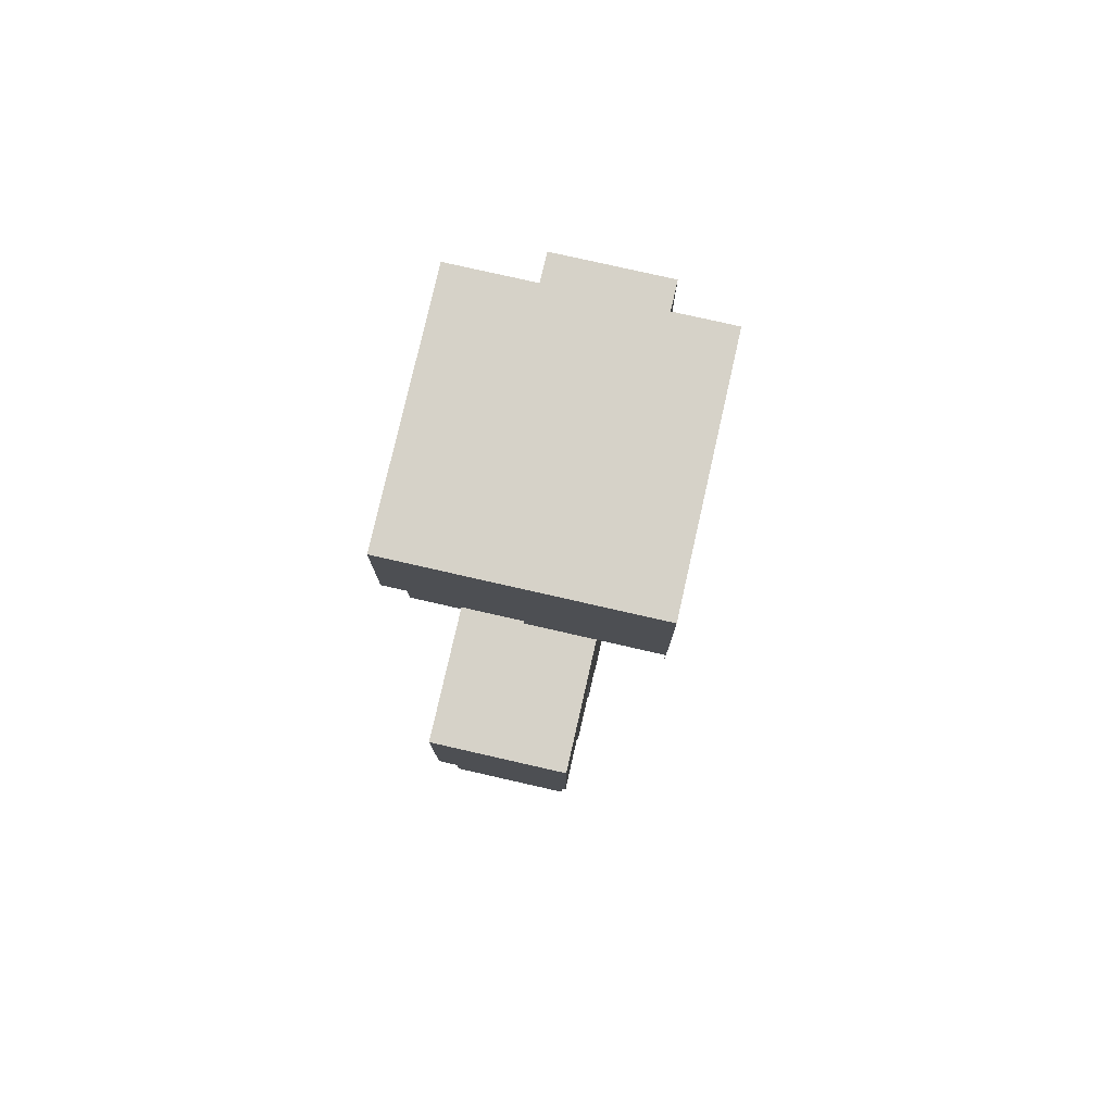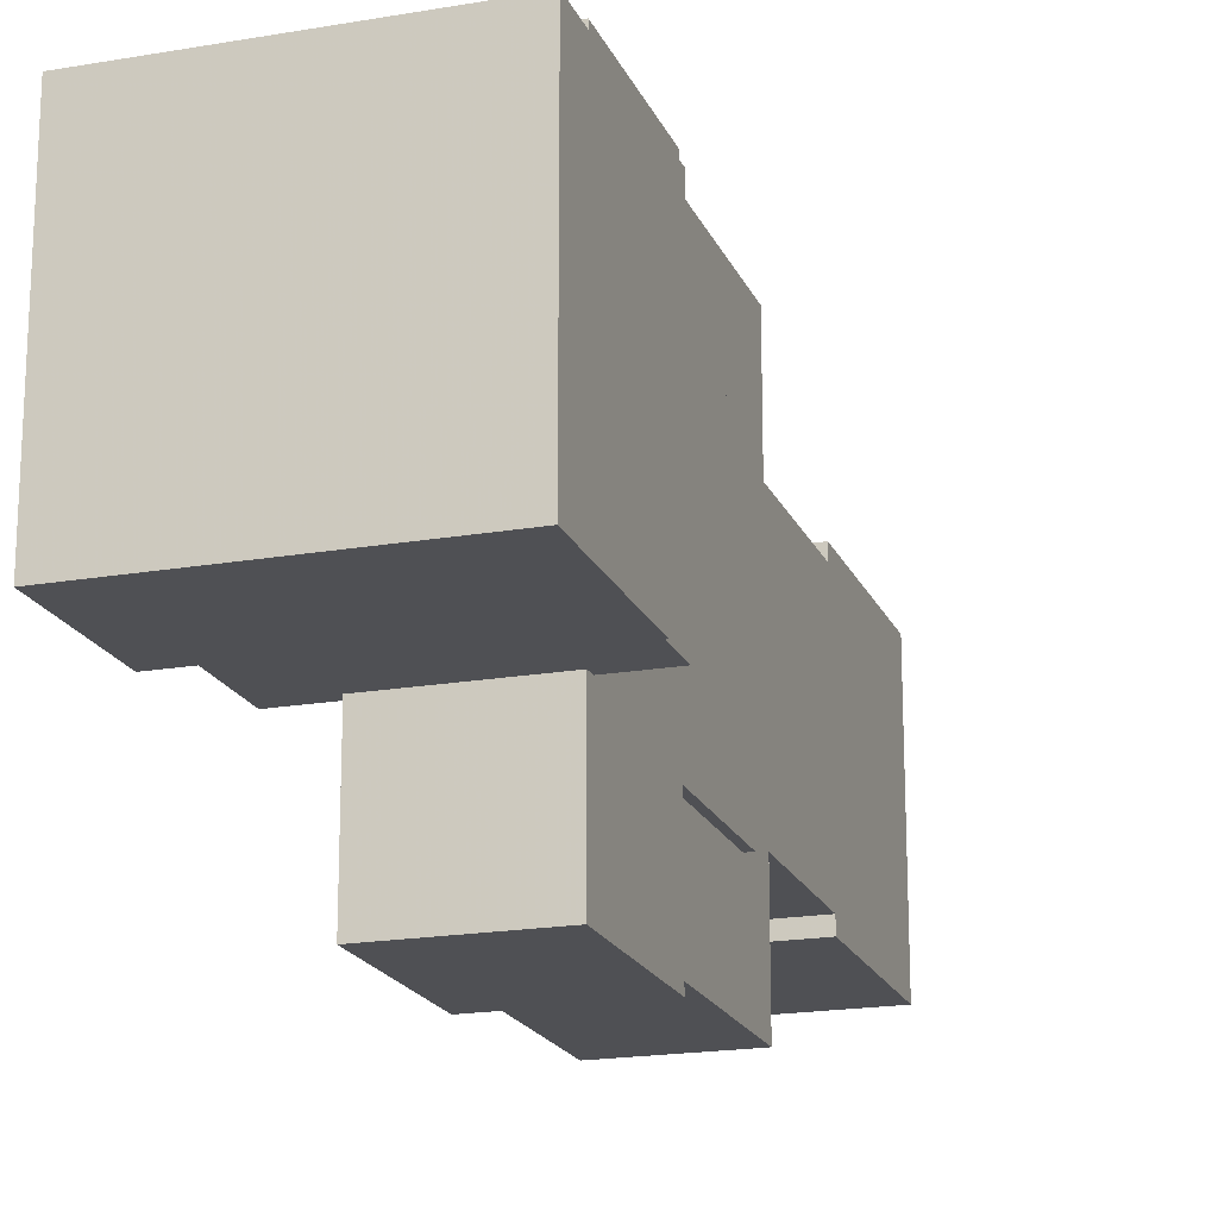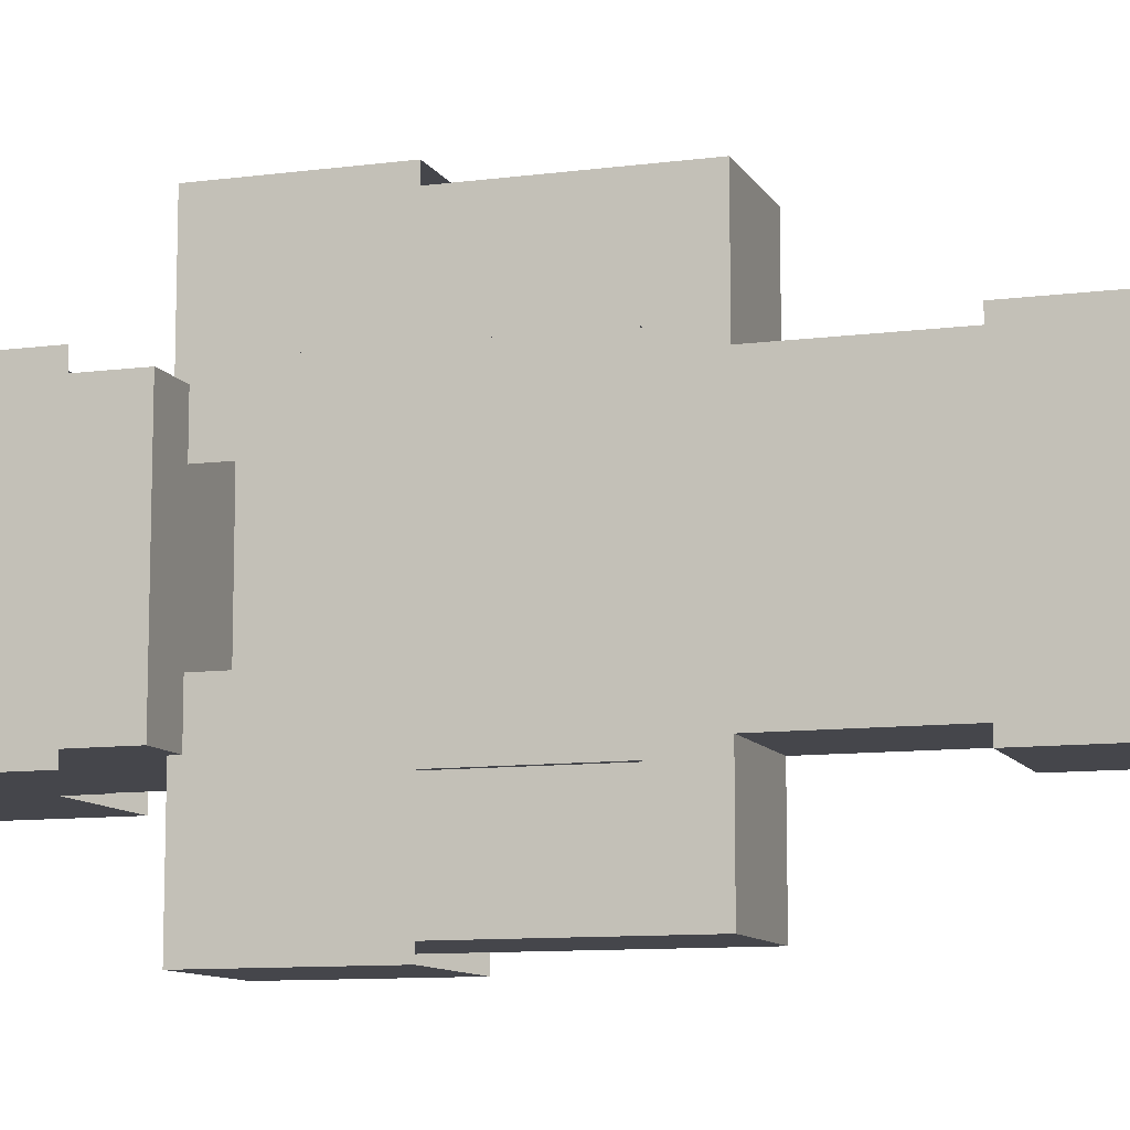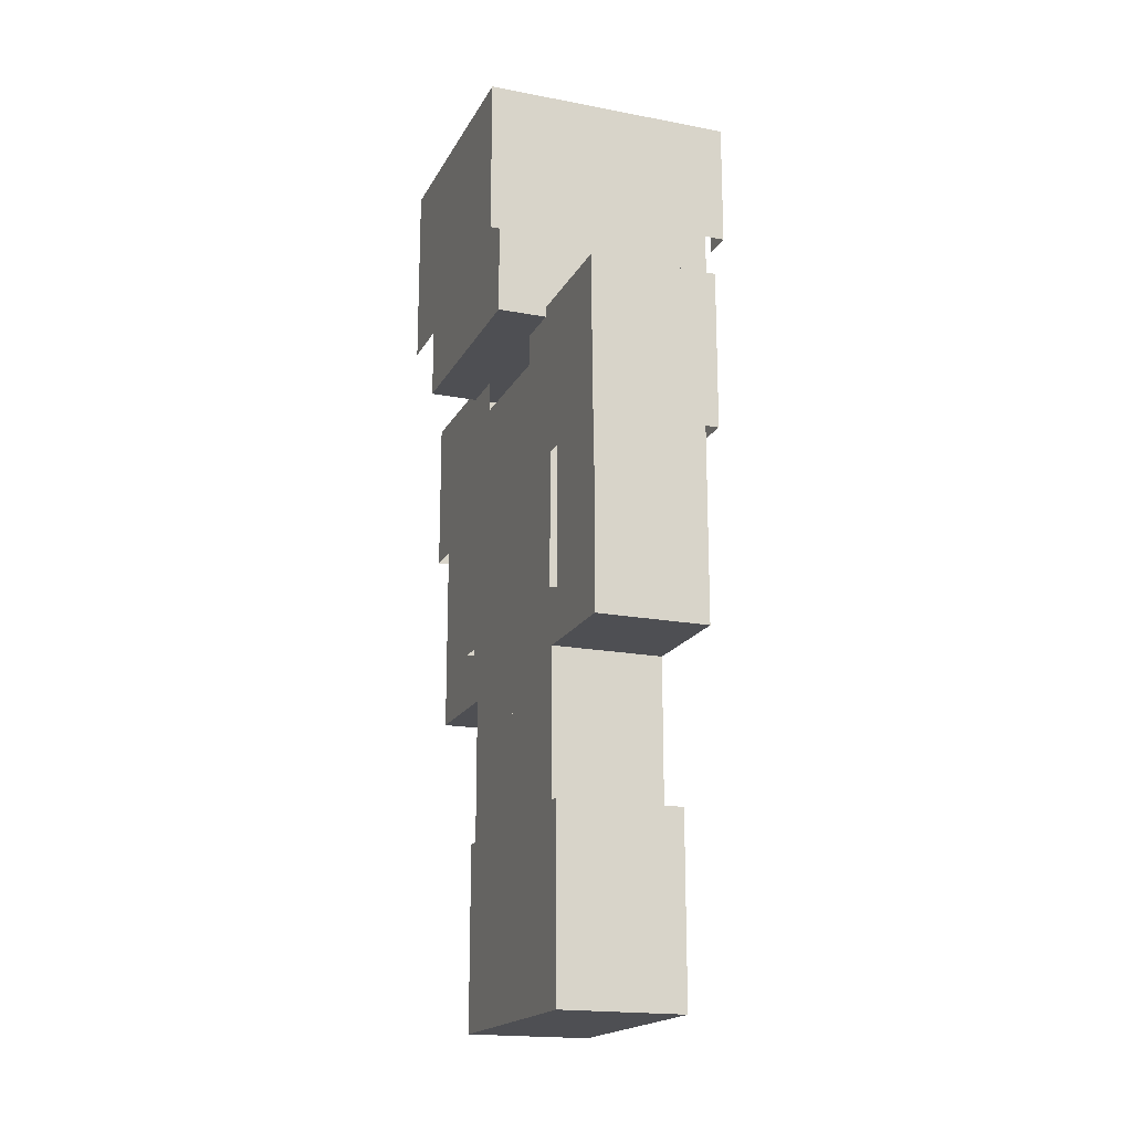
<metadata>
{"format":"obj","ext":"obj","renderer":"f3d","projection":"perspective","resolution":1024,"background":"white","views":[{"elev":78.0,"azim":-167.2,"up":"+Y"},{"elev":-19.1,"azim":-161.9,"up":"+Z"},{"elev":-10.0,"azim":-71.4,"up":"+Z"},{"elev":-18.2,"azim":-20.4,"up":"+Y"}]}
</metadata>
<code>
o Mesh32_Group36_Group33_Minecraft__Steve__by_Zapperier1_Group1_i
v 0.5682 2.728 0.5838
v 1.478 2.728 0.5838
v 1.478 5.456 0.5838
v 0.5682 5.456 0.5838
f 1 2 4
f 2 3 4
o Mesh54_Group65_Minecraft__Steve__by_Zapperier1_Group1_iamondArm
v 0.5682 2.728 -1.235
v 0.5682 2.728 -0.3256
v 1.478 2.728 -0.3256
v 1.478 2.728 -1.235
v 0.5682 3.865 -0.7803
v 0.5682 3.41 -0.7803
v 0.5682 3.41 -0.3256
v 0.5682 3.865 -1.235
v 0.5682 3.41 0.1291
v 0.5682 5.229 -1.235
v 0.5682 5.229 -0.3256
v 0.5682 5.229 0.5838
v 0.5682 3.865 0.5838
v 0.5682 3.865 0.1291
v 0.5682 2.728 0.5838
v 1.478 3.865 0.5838
v 1.478 2.728 0.5838
v 1.478 5.229 0.5838
v 1.478 5.229 -1.235
v 1.478 3.865 -1.235
v 1.478 3.865 -0.7803
v 1.478 3.41 -0.7803
v 1.478 3.41 -0.3256
v 1.478 3.41 0.1291
v 1.478 3.865 0.1291
f 5 6 7
f 17 20 19
f 5 8 24
f 11 27 6
f 21 7 19
f 26 25 24
f 17 13 18
f 29 28 20
f 9 10 12
f 8 5 7
f 20 21 19
f 12 5 24
f 27 7 6
f 7 6 19
f 7 24 8
f 27 26 7
f 26 24 7
f 19 6 17
f 6 11 13
f 17 6 13
f 20 7 21
f 28 27 7
f 20 28 7
f 12 6 5
f 10 11 6
f 12 10 6
f 22 20 16
f 14 12 23
f 28 29 27
f 18 13 11
f 22 16 15
f 20 17 16
f 12 24 23
f 27 25 26
f 27 29 25
f 24 22 23
f 29 20 22
f 25 29 22
f 24 25 22
f 9 11 10
f 18 11 9
f 16 17 15
f 15 12 14
f 17 18 15
f 18 9 15
f 9 12 15
f 23 22 14
f 22 15 14
o Mesh19_Group22_Group18_Group1_iamondArmorSteve1_Model
v 0.5682 0 -1.349
v 1.591 0 -1.349
v 1.591 1.535 -1.349
v 0.5682 1.535 -1.349
f 30 31 33
f 31 32 33
o Mesh28_Group31_Group26_Minecraft__Steve__by_Zapperier1_Group1_i
v 0.1135 7.275 -1.235
v 1.932 7.275 -1.235
v 1.932 7.275 0.5838
v 0.1135 7.275 0.5838
f 34 35 37
f 35 36 37
o Mesh2_Group4_Group2_Group1_iamondArmorSteve1_Model
v -0.00014 7.388 0.6974
v 2.046 7.388 0.6974
v 2.046 6.365 0.6974
v 1.023 6.365 0.6974
v 1.023 6.11 0.6974
v -0.00014 6.11 0.6974
f 41 39 40
f 38 39 41
f 43 38 42
f 38 41 42
o Mesh36_Group41_Group40_Minecraft__Steve__by_Zapperier1_Group1_i
v 0.5682 5.456 -2.144
v 0.5682 5.456 -1.235
v 0.5682 2.728 -1.235
v 0.5682 2.728 -2.144
f 44 45 47
f 45 46 47
o Mesh27_Group30_Group26_Minecraft__Steve__by_Zapperier1_Group1_i
v 0.1135 7.275 -1.235
v 0.1135 5.456 -1.235
v 1.932 5.456 -1.235
v 1.932 7.275 -1.235
f 48 49 51
f 49 50 51
o Mesh50_Group60_Group57_Group56_Minecraft__Steve__by_Zapperier1_
v 1.478 0.682 -1.235
v 1.478 0.682 -0.3256
v 1.478 2.728 -0.3256
v 1.478 2.728 -1.235
f 52 53 55
f 53 54 55
o Mesh16_Group19_Group18_Group1_iamondArmorSteve1_Model
v 0.5682 0.7673 -1.349
v 0.5682 1.535 -1.349
v 0.5682 1.535 -0.3256
v 0.5682 0 -0.3256
v 0.5682 0 -1.349
f 60 56 59
f 56 57 59
f 57 58 59
o Mesh48_Group58_Group57_Group56_Minecraft__Steve__by_Zapperier1_
v 0.5682 2.728 -1.235
v 0.5682 2.728 -0.3256
v 0.5682 0.682 -0.3256
v 0.5682 0.682 -1.235
f 61 62 64
f 62 63 64
o Mesh20_Group18_Group1_iamondArmorSteve1_Model
v 1.591 0 -0.3256
v 1.591 0 -1.349
v 0.5682 0 -1.349
v 0.5682 0 -0.3256
f 65 66 68
f 66 67 68
o Mesh1_Group3_Group2_Group1_iamondArmorSteve1_Model
v -0.00014 7.388 -1.349
v -0.00014 7.388 0.6974
v -0.00014 6.11 0.6974
v -0.00014 5.854 0.6974
v -0.00014 5.854 0.1859
v -0.00014 5.598 0.1859
v -0.00014 5.598 -0.8371
v -0.00014 5.854 -0.8371
v -0.00014 5.854 -1.349
f 70 77 69
f 71 77 70
f 72 73 71
f 73 74 75
f 71 73 75
f 77 71 76
f 71 75 76
o Mesh9_Group12_Group8_Group1_iamondArmorSteve1_Model
v 0.5114 3.154 -1.349
v 1.534 3.154 -1.349
v 1.534 5.456 -1.349
v 0.5114 5.456 -1.349
v 0.5114 3.922 -1.349
f 78 79 82
f 79 80 81
f 82 79 81
o Mesh44_Group51_Group48_Group47_Minecraft__Steve__by_Zapperier1_
v 1.478 0.682 -0.3256
v 1.478 0.682 0.5838
v 1.478 2.728 0.5838
v 1.478 2.728 -0.3256
f 83 84 86
f 84 85 86
o Mesh12_Group16_Group13_Group1_iamondArmorSteve1_Model
v 1.591 0 -0.3256
v 1.591 0 0.6974
v 1.591 1.535 0.6974
v 1.591 1.535 -0.3256
f 87 88 90
f 88 89 90
o Mesh15_Group13_Group1_iamondArmorSteve1_Model
v 0.5682 1.535 0.6974
v 0.5682 1.535 -0.3256
v 1.591 1.535 -0.3256
v 1.591 1.535 0.6974
f 91 92 94
f 92 93 94
o Mesh26_Group29_Group26_Minecraft__Steve__by_Zapperier1_Group1_i
v 1.932 5.456 -1.235
v 1.932 5.456 0.5838
v 1.932 7.275 0.5838
v 1.932 7.275 -1.235
f 95 96 98
f 96 97 98
o Mesh37_Group42_Group40_Minecraft__Steve__by_Zapperier1_Group1_i
v 1.478 5.456 -2.144
v 1.478 5.456 -1.235
v 0.5682 5.456 -1.235
v 0.5682 5.456 -2.144
f 99 100 102
f 100 101 102
o Mesh3_Group5_Group2_Group1_iamondArmorSteve1_Model
v 2.046 7.388 0.6974
v 2.046 7.388 -1.349
v 2.046 6.365 -1.349
v 2.046 6.365 -1.093
v 2.046 6.621 -1.093
v 2.046 6.621 -0.5814
v 2.046 6.11 -0.5814
v 2.046 6.11 -0.06984
v 2.046 6.621 -0.06984
v 2.046 6.621 0.4417
v 2.046 6.365 0.4417
v 2.046 6.365 0.6974
f 110 108 109
f 111 108 110
f 107 105 106
f 112 113 114
f 112 114 103
f 111 112 103
f 111 103 104
f 107 104 105
f 108 111 104
f 107 108 104
o Mesh5_Group7_Group2_Group1_iamondArmorSteve1_Model
v 1.023 6.365 -1.349
v 2.046 6.365 -1.349
v 2.046 7.388 -1.349
v -0.00014 7.388 -1.349
v -0.00014 6.11 -1.349
v 1.023 6.11 -1.349
f 116 117 115
f 117 118 115
f 118 119 120
f 115 118 120
o Mesh45_Group52_Group48_Group47_Minecraft__Steve__by_Zapperier1_
v 1.478 2.728 -0.3256
v 1.478 2.728 0.5838
v 0.5682 2.728 0.5838
v 0.5682 2.728 -0.3256
f 121 122 124
f 122 123 124
o Mesh53_Group64_Group63_Group56_Minecraft__Steve__by_Zapperier1_
v 1.478 0 -1.235
v 0.5682 0 -1.235
v 0.5682 0 -0.3256
v 1.478 0 -0.3256
f 125 126 128
f 126 127 128
o Mesh6_Group9_Group8_Group1_iamondArmorSteve1_Model
v 0.5114 5.456 -1.349
v 0.5114 5.456 -0.8371
v 0.5114 5.2 -0.8371
v 0.5114 5.2 0.1859
v 0.5114 5.456 0.1859
v 0.5114 5.456 0.6974
v 0.5114 3.154 0.6974
v 0.5114 3.154 0.4417
v 0.5114 2.899 0.4417
v 0.5114 2.899 -1.093
v 0.5114 3.154 -1.093
v 0.5114 3.154 -1.349
v 0.5114 4.177 -1.349
f 131 129 130
f 131 141 129
f 132 141 131
f 134 132 133
f 132 140 141
f 135 132 134
f 138 139 137
f 137 139 136
f 136 132 135
f 139 140 132
f 136 139 132
o Mesh43_Group50_Group48_Group47_Minecraft__Steve__by_Zapperier1_
v 1.478 0.682 0.5838
v 0.5682 0.682 0.5838
v 0.5682 2.728 0.5838
v 1.478 2.728 0.5838
f 142 143 145
f 143 144 145
o Mesh8_Group11_Group8_Group1_iamondArmorSteve1_Model
v 1.534 5.456 -0.8371
v 1.534 5.456 -1.349
v 1.534 3.154 -1.349
v 1.534 3.154 -1.093
v 1.534 2.899 -1.093
v 1.534 2.899 -0.8371
v 1.534 2.643 -0.8371
v 1.534 2.643 0.1859
v 1.534 2.899 0.1859
v 1.534 2.899 0.4417
v 1.534 3.154 0.4417
v 1.534 3.154 0.6974
v 1.534 5.456 0.6974
v 1.534 5.456 0.1859
v 1.534 5.2 0.1859
v 1.534 5.2 -0.06984
v 1.534 4.945 -0.06984
v 1.534 4.945 -0.5814
v 1.534 5.2 -0.5814
v 1.534 5.2 -0.8371
f 151 149 150
f 156 154 155
f 164 165 163
f 162 160 161
f 165 146 147
f 160 158 159
f 153 151 152
f 154 151 153
f 160 157 158
f 165 147 148
f 154 149 151
f 156 149 154
f 163 165 148
f 162 163 148
f 160 162 157
f 157 162 156
f 162 148 149
f 156 162 149
o Mesh13_Group17_Group13_Group1_iamondArmorSteve1_Model
v 0.5682 1.535 0.6974
v 1.591 1.535 0.6974
v 1.591 0 0.6974
v 0.5682 0 0.6974
f 166 167 169
f 167 168 169
o Mesh38_Group43_Group40_Minecraft__Steve__by_Zapperier1_Group1_i
v 0.5682 2.728 -2.144
v 1.478 2.728 -2.144
v 1.478 5.456 -2.144
v 0.5682 5.456 -2.144
f 170 171 173
f 171 172 173
o Mesh49_Group59_Group57_Group56_Minecraft__Steve__by_Zapperier1_
v 1.478 0.682 -0.3256
v 0.5682 0.682 -0.3256
v 0.5682 2.728 -0.3256
v 1.478 2.728 -0.3256
f 174 175 177
f 175 176 177
o Mesh18_Group21_Group18_Group1_iamondArmorSteve1_Model
v 1.591 1.535 -0.3256
v 1.591 1.535 -1.349
v 1.591 0 -1.349
v 1.591 0 -0.3256
f 178 179 181
f 179 180 181
o Mesh31_Group35_Group33_Minecraft__Steve__by_Zapperier1_Group1_i
v 1.478 5.456 0.5838
v 1.478 5.456 1.493
v 0.5682 5.456 1.493
v 0.5682 5.456 0.5838
f 182 183 185
f 183 184 185
o Mesh23_Group25_Group23_Group1_iamondArmorSteve1_Model
v 0.5114 5.536 1.607
v 1.534 5.536 1.607
v 1.534 4.257 1.607
v 0.5114 4.257 1.607
v 1.534 5.536 0.5838
v 0.5114 5.536 0.5838
v 1.534 4.257 0.5838
v 0.5114 4.257 0.5838
f 191 186 190
f 186 187 190
f 186 187 189
f 187 190 188
f 191 186 193
f 187 188 189
f 190 192 188
f 186 189 193
o Mesh51_Group61_Group57_Group56_Minecraft__Steve__by_Zapperier1_
v 1.478 2.728 -1.235
v 1.478 2.728 -0.3256
v 0.5682 2.728 -0.3256
v 0.5682 2.728 -1.235
f 194 195 197
f 195 196 197
o Mesh33_Group37_Group33_Minecraft__Steve__by_Zapperier1_Group1_i
v 1.478 5.456 1.493
v 1.478 5.456 0.5838
v 1.478 2.728 0.5838
v 1.478 2.728 1.493
f 198 199 201
f 199 200 201
o Mesh47_Group55_Group54_Group47_Minecraft__Steve__by_Zapperier1_
v 1.478 0 -0.3256
v 0.5682 0 -0.3256
v 0.5682 0 0.5838
v 1.478 0 0.5838
f 202 203 205
f 203 204 205
o Mesh4_Group6_Group2_Group1_iamondArmorSteve1_Model
v 2.046 7.388 -1.349
v 2.046 7.388 0.6974
v -0.00014 7.388 0.6974
v -0.00014 7.388 -1.349
f 206 207 209
f 207 208 209
o Mesh34_Group38_Group33_Minecraft__Steve__by_Zapperier1_Group1_i
v 1.478 2.728 1.493
v 1.478 2.728 0.5838
v 0.5682 2.728 0.5838
v 0.5682 2.728 1.493
f 210 211 213
f 211 212 213
o Mesh24_Group27_Group26_Minecraft__Steve__by_Zapperier1_Group1_i
v 0.1135 7.275 0.5838
v 0.1135 5.456 0.5838
v 0.1135 5.456 -1.235
v 0.1135 7.275 -1.235
f 214 215 217
f 215 216 217
o Mesh11_Group15_Group13_Group1_iamondArmorSteve1_Model
v 0.5682 0 -0.3256
v 1.591 0 -0.3256
v 1.591 1.535 -0.3256
v 0.5682 1.535 -0.3256
f 218 219 221
f 219 220 221
o Mesh39_Group44_Group40_Minecraft__Steve__by_Zapperier1_Group1_i
v 1.478 5.456 -1.235
v 1.478 5.456 -2.144
v 1.478 2.728 -2.144
v 1.478 2.728 -1.235
f 222 223 225
f 223 224 225
o Mesh35_Group39_Group33_Minecraft__Steve__by_Zapperier1_Group1_i
v 1.478 2.728 1.493
v 0.5682 2.728 1.493
v 0.5682 5.456 1.493
v 1.478 5.456 1.493
f 226 227 229
f 227 228 229
o Mesh7_Group10_Group8_Group1_iamondArmorSteve1_Model
v 0.5114 5.456 0.6974
v 1.534 5.456 0.6974
v 1.534 3.154 0.6974
v 0.5114 3.154 0.6974
f 230 231 233
f 231 232 233
o Mesh29_Group32_Group26_Minecraft__Steve__by_Zapperier1_Group1_i
v 1.932 5.456 -1.235
v 0.1135 5.456 -1.235
v 0.1135 5.456 0.5838
v 1.932 5.456 0.5838
f 234 235 237
f 235 236 237
o Mesh42_Group49_Group48_Group47_Minecraft__Steve__by_Zapperier1_
v 0.5682 2.728 -0.3256
v 0.5682 2.728 0.5838
v 0.5682 0.682 0.5838
v 0.5682 0.682 -0.3256
f 238 239 241
f 239 240 241
o Mesh21_Group18_Group1_iamondArmorSteve1_Model
v 1.591 1.535 -0.3256
v 1.591 1.535 -1.349
v 0.5682 1.535 -1.349
v 0.5682 1.535 -0.3256
f 242 243 245
f 243 244 245
o Mesh41_Group46_Group40_Minecraft__Steve__by_Zapperier1_Group1_i
v 1.478 2.728 -1.235
v 0.5682 2.728 -1.235
v 0.5682 5.456 -1.235
v 1.478 5.456 -1.235
f 246 247 249
f 247 248 249
o Mesh46_Group53_Group48_Group47_Minecraft__Steve__by_Zapperier1_
v 0.5682 0.682 -0.3256
v 1.478 0.682 -0.3256
v 1.478 2.728 -0.3256
v 0.5682 2.728 -0.3256
f 250 251 253
f 251 252 253
o Mesh40_Group45_Group40_Minecraft__Steve__by_Zapperier1_Group1_i
v 1.478 2.728 -1.235
v 1.478 2.728 -2.144
v 0.5682 2.728 -2.144
v 0.5682 2.728 -1.235
f 254 255 257
f 255 256 257
o Mesh25_Group28_Group26_Minecraft__Steve__by_Zapperier1_Group1_i
v 1.932 7.275 0.5838
v 1.932 5.456 0.5838
v 1.705 5.456 0.5838
v 0.1135 5.456 0.5838
v 0.1135 7.275 0.5838
f 258 261 262
f 259 260 258
f 260 261 258
o Mesh52_Group62_Group57_Group56_Minecraft__Steve__by_Zapperier1_
v 0.5682 0.682 -1.235
v 1.478 0.682 -1.235
v 1.478 2.728 -1.235
v 0.5682 2.728 -1.235
f 263 264 266
f 264 265 266
o Mesh30_Group34_Group33_Minecraft__Steve__by_Zapperier1_Group1_i
v 0.5682 5.456 0.5838
v 0.5682 5.456 1.493
v 0.5682 2.728 1.493
v 0.5682 2.728 0.5838
f 267 268 270
f 268 269 270
o Mesh10_Group14_Group13_Group1_iamondArmorSteve1_Model
v 0.5682 0 0.6974
v 0.5682 0 -0.3256
v 0.5682 1.535 -0.3256
v 0.5682 1.535 0.6974
v 0.5682 0.7673 0.6974
f 273 274 275
f 272 273 271
f 273 275 271
o Mesh22_Group24_Group23_Group1_iamondArmorSteve1_Model
v 0.5114 4.257 -2.258
v 1.534 4.257 -2.258
v 1.534 5.536 -2.258
v 0.5114 5.536 -2.258
v 1.534 4.257 -1.235
v 1.534 5.536 -1.235
v 0.5114 5.536 -1.235
v 0.5114 4.257 -1.235
f 279 282 278
f 282 281 278
f 276 277 279
f 277 280 278
f 283 276 282
f 277 278 279
f 280 281 278
f 276 279 282
o Mesh17_Group20_Group18_Group1_iamondArmorSteve1_Model
v 0.5682 1.535 -0.3256
v 1.591 1.535 -0.3256
v 1.591 0 -0.3256
v 0.5682 0 -0.3256
f 284 285 287
f 285 286 287
o Mesh14_Group13_Group1_iamondArmorSteve1_Model
v 0.5682 0 0.6974
v 0.5682 0 -0.3256
v 1.591 0 -0.3256
v 1.591 0 0.6974
f 288 289 291
f 289 290 291

</code>
